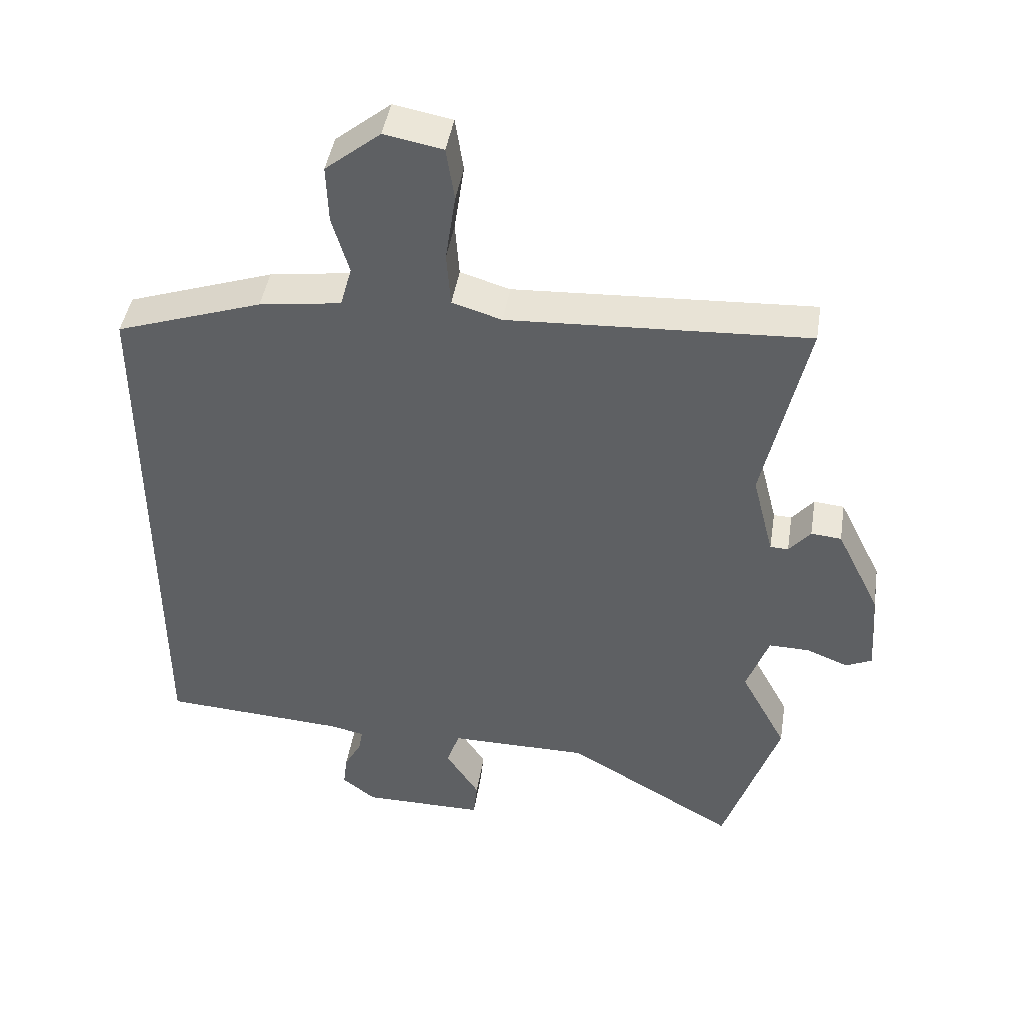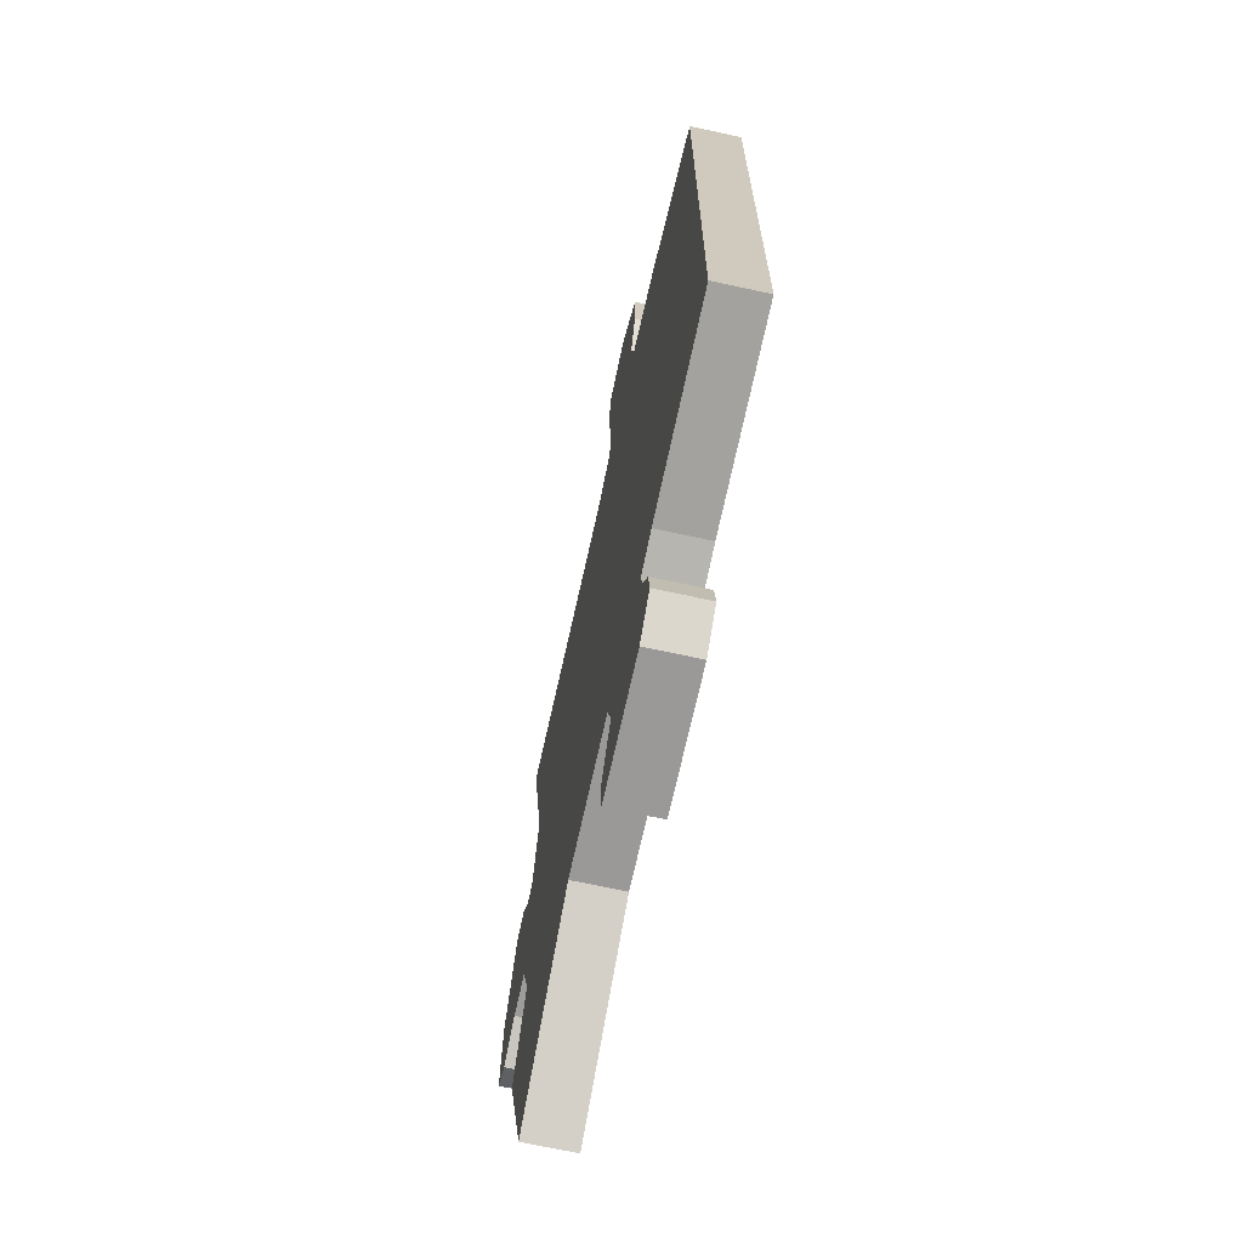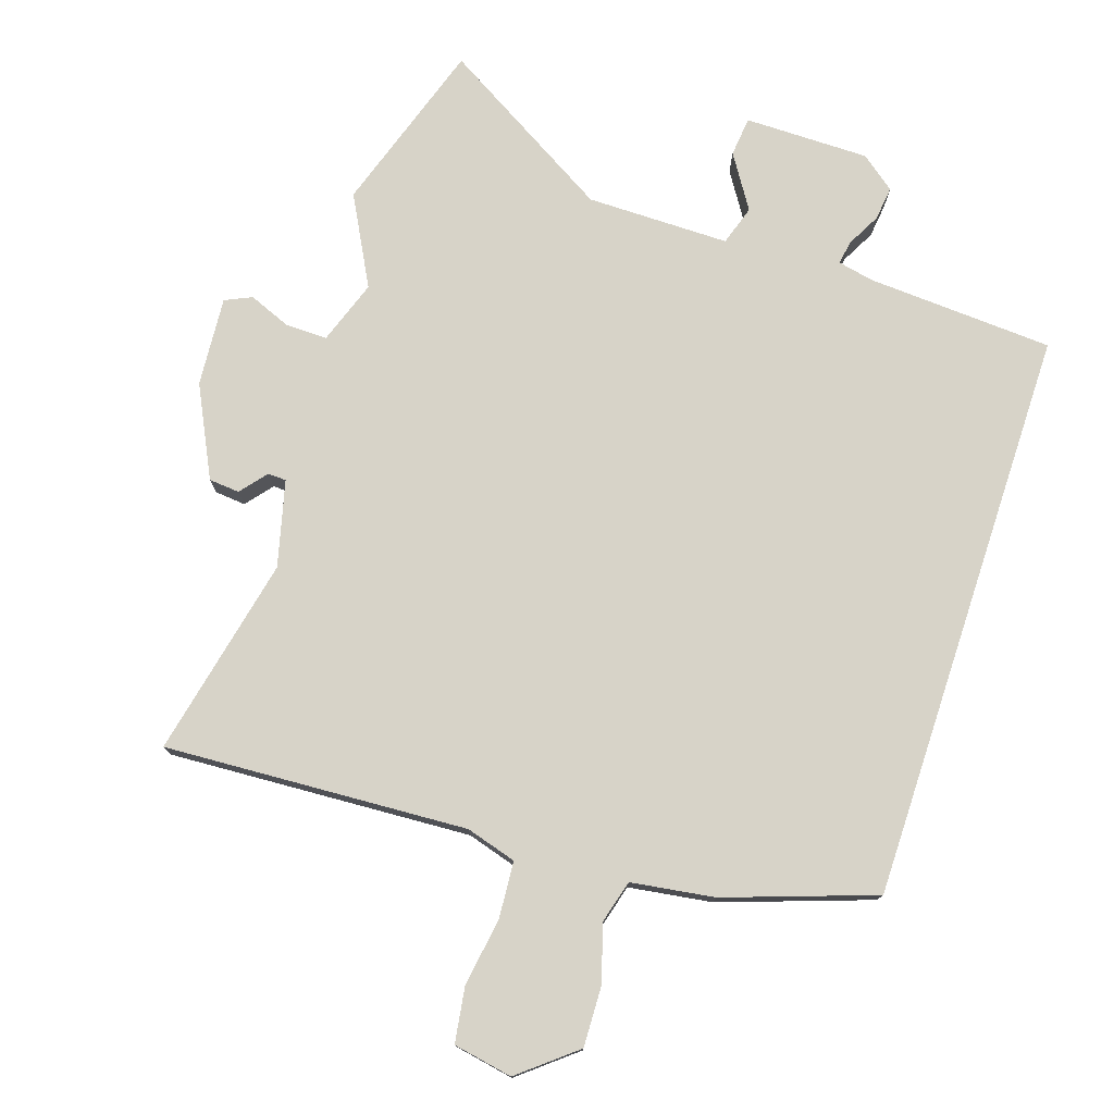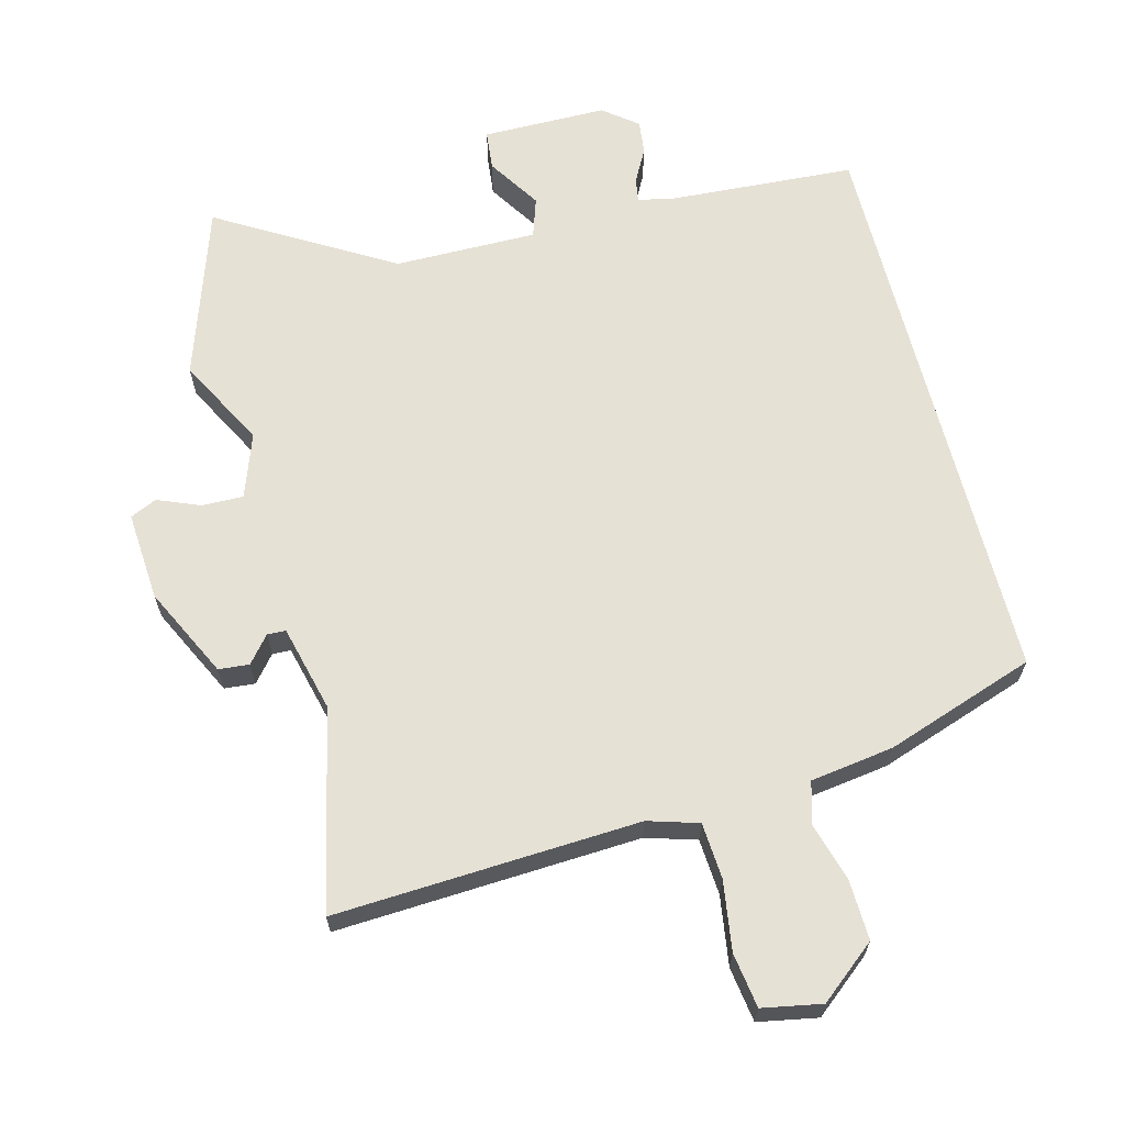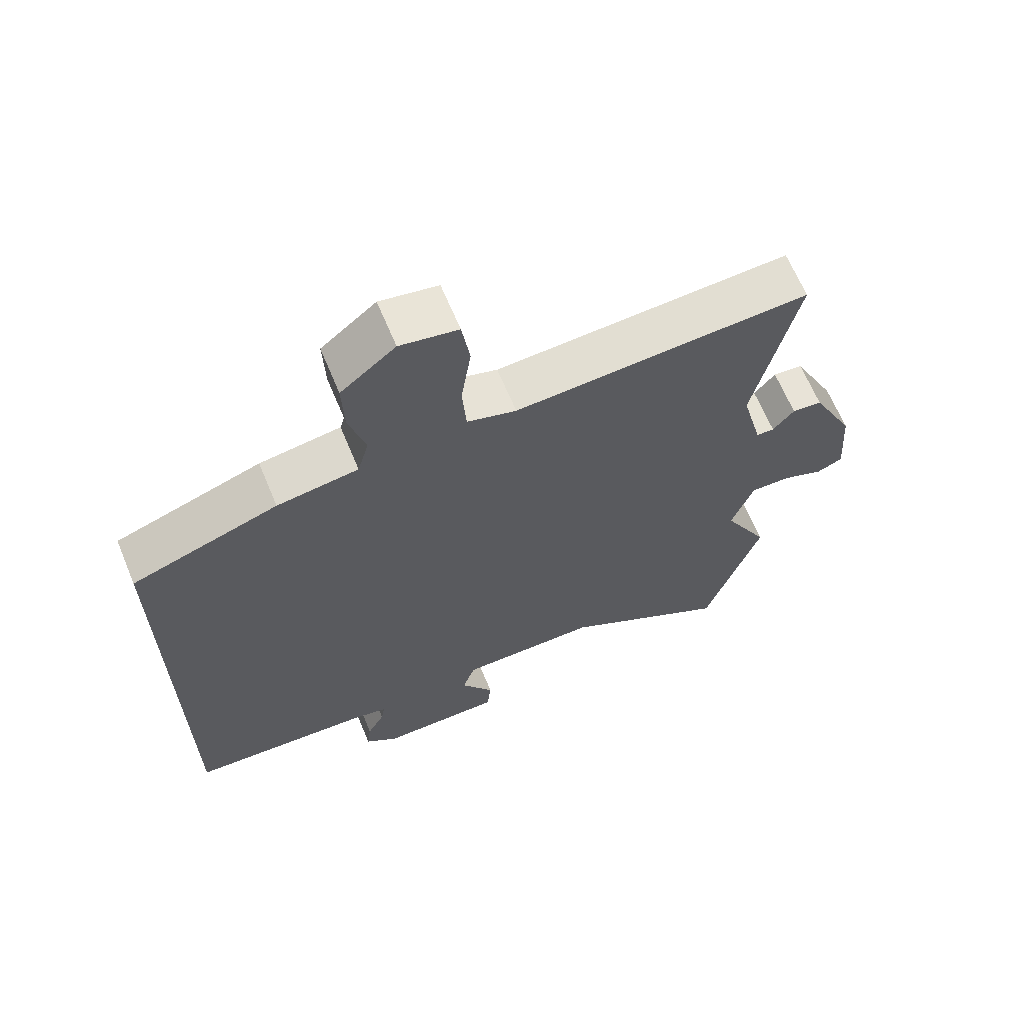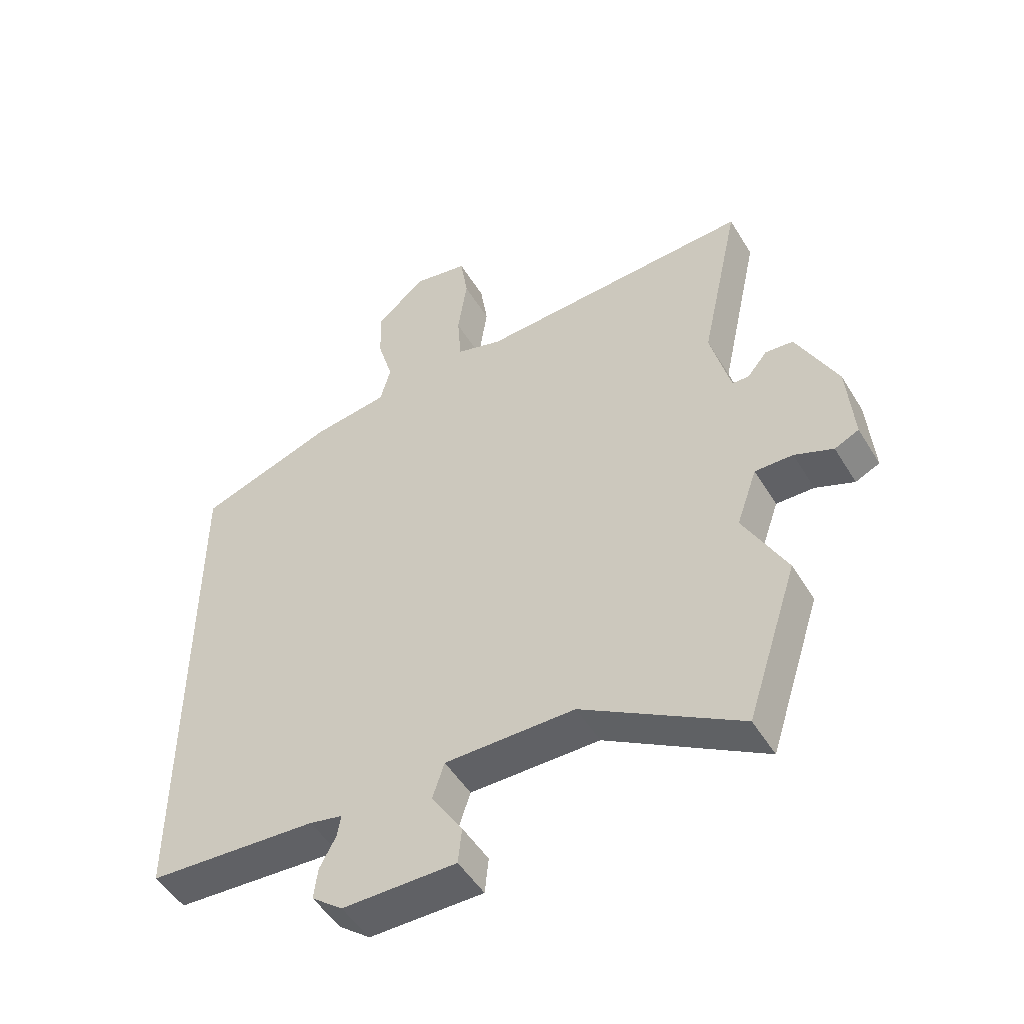
<metadata>
{"format":"obj","ext":"obj","renderer":"f3d","projection":"perspective","resolution":1024,"background":"white","views":[{"elev":44.6,"azim":-170.9,"up":"+Z"},{"elev":-69.1,"azim":77.7,"up":"+Z"},{"elev":76.6,"azim":18.3,"up":"+Y"},{"elev":64.8,"azim":-14.3,"up":"+Y"},{"elev":65.5,"azim":157.4,"up":"+Z"},{"elev":-49.9,"azim":-149.7,"up":"+Z"}]}
</metadata>
<code>
v 0.5 0.07 -0.468
v 0.227 0.07 -0.484
v 0.174 0.07 -0.495
v 0.18 0.07 -0.53
v 0.206 0.07 -0.579
v 0.212 0.07 -0.629
v 0.162 0.07 -0.668
v -0.021 0.07 -0.668
v -0.027 0.07 -0.61
v 0.023 0.07 -0.532
v 0.004 0.07 -0.474
v -0.205 0.07 -0.474
v -0.459 0.07 -0.624
v -0.542 0.07 -0.371
v -0.473 0.07 -0.241
v -0.506 0.07 -0.147
v -0.567 0.07 -0.148
v -0.629 0.07 -0.173
v -0.668 0.07 -0.155
v -0.658 0.07 -0.024
v -0.593 0.07 0.108
v -0.548 0.07 0.112
v -0.516 0.07 0.073
v -0.489 0.07 0.074
v -0.457 0.07 0.2
v -0.521 0.07 0.494
v -0.076 0.07 0.469
v -0.002 0.07 0.491
v 0.004 0.07 0.573
v -0.011 0.07 0.675
v 0.001 0.07 0.755
v 0.088 0.07 0.771
v 0.17 0.07 0.704
v 0.167 0.07 0.617
v 0.142 0.07 0.531
v 0.159 0.07 0.469
v 0.281 0.07 0.451
v 0.5 0.07 0.375
v 0.5 0 -0.468
v 0.227 0 -0.484
v 0.174 0 -0.495
v 0.18 0 -0.53
v 0.206 0 -0.579
v 0.212 0 -0.629
v 0.162 0 -0.668
v -0.021 0 -0.668
v -0.027 0 -0.61
v 0.023 0 -0.532
v 0.004 0 -0.474
v -0.205 0 -0.474
v -0.459 0 -0.624
v -0.542 0 -0.371
v -0.473 0 -0.241
v -0.506 0 -0.147
v -0.567 0 -0.148
v -0.629 0 -0.173
v -0.668 0 -0.155
v -0.658 0 -0.024
v -0.593 0 0.108
v -0.548 0 0.112
v -0.516 0 0.073
v -0.489 0 0.074
v -0.457 0 0.2
v -0.521 0 0.494
v -0.076 0 0.469
v -0.002 0 0.491
v 0.004 0 0.573
v -0.011 0 0.675
v 0.001 0 0.755
v 0.088 0 0.771
v 0.17 0 0.704
v 0.167 0 0.617
v 0.142 0 0.531
v 0.159 0 0.469
v 0.281 0 0.451
v 0.5 0 0.375
f 38 1 2
f 37 38 2
f 36 37 2
f 35 36 2 3
f 33 34 35
f 32 33 35
f 31 32 35
f 30 31 35
f 29 30 35
f 28 29 35 3
f 27 28 3 4
f 25 26 27 4
f 4 5 6
f 25 4 6
f 24 25 6
f 23 24 6
f 21 22 23
f 20 21 23
f 19 20 23
f 18 19 23
f 17 18 23
f 16 17 23
f 15 16 23
f 12 13 14 15
f 11 12 15 23
f 8 9 10
f 7 8 10
f 6 7 10
f 6 10 11
f 6 11 23
f 40 39 76
f 40 76 75
f 40 75 74
f 41 40 74 73
f 73 72 71
f 73 71 70
f 73 70 69
f 73 69 68
f 73 68 67
f 41 73 67 66
f 42 41 66 65
f 42 65 64 63
f 44 43 42
f 44 42 63
f 44 63 62
f 44 62 61
f 61 60 59
f 61 59 58
f 61 58 57
f 61 57 56
f 61 56 55
f 61 55 54
f 61 54 53
f 53 52 51 50
f 61 53 50 49
f 48 47 46
f 48 46 45
f 48 45 44
f 49 48 44
f 61 49 44
f 1 39 40 2
f 2 40 41 3
f 3 41 42 4
f 4 42 43 5
f 5 43 44 6
f 6 44 45 7
f 7 45 46 8
f 8 46 47 9
f 9 47 48 10
f 10 48 49 11
f 11 49 50 12
f 12 50 51 13
f 13 51 52 14
f 14 52 53 15
f 15 53 54 16
f 16 54 55 17
f 17 55 56 18
f 18 56 57 19
f 19 57 58 20
f 20 58 59 21
f 21 59 60 22
f 22 60 61 23
f 23 61 62 24
f 24 62 63 25
f 25 63 64 26
f 26 64 65 27
f 27 65 66 28
f 28 66 67 29
f 29 67 68 30
f 30 68 69 31
f 31 69 70 32
f 32 70 71 33
f 33 71 72 34
f 34 72 73 35
f 35 73 74 36
f 36 74 75 37
f 37 75 76 38
f 38 76 39 1

</code>
